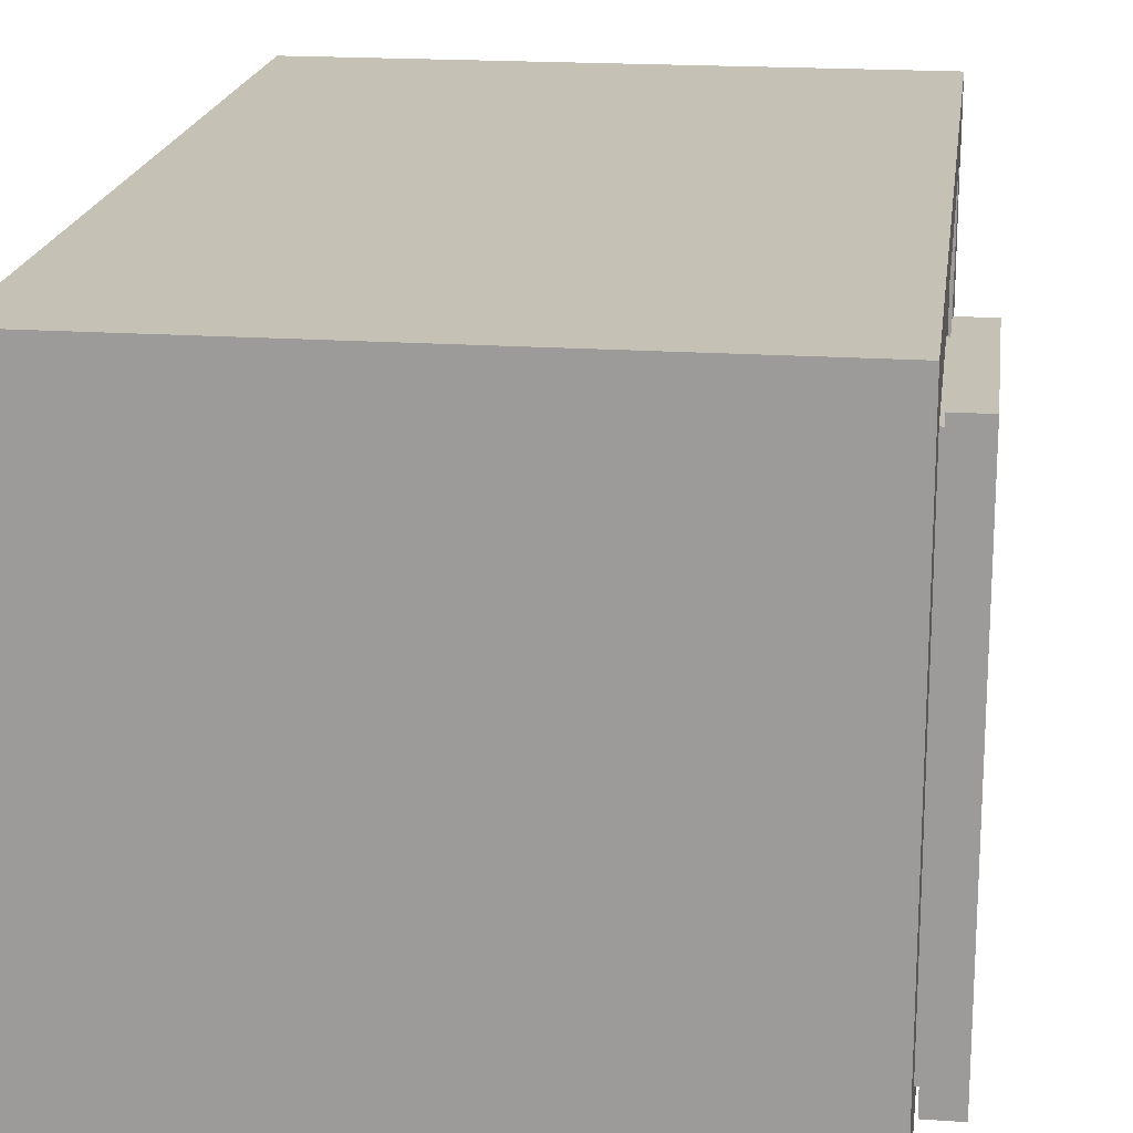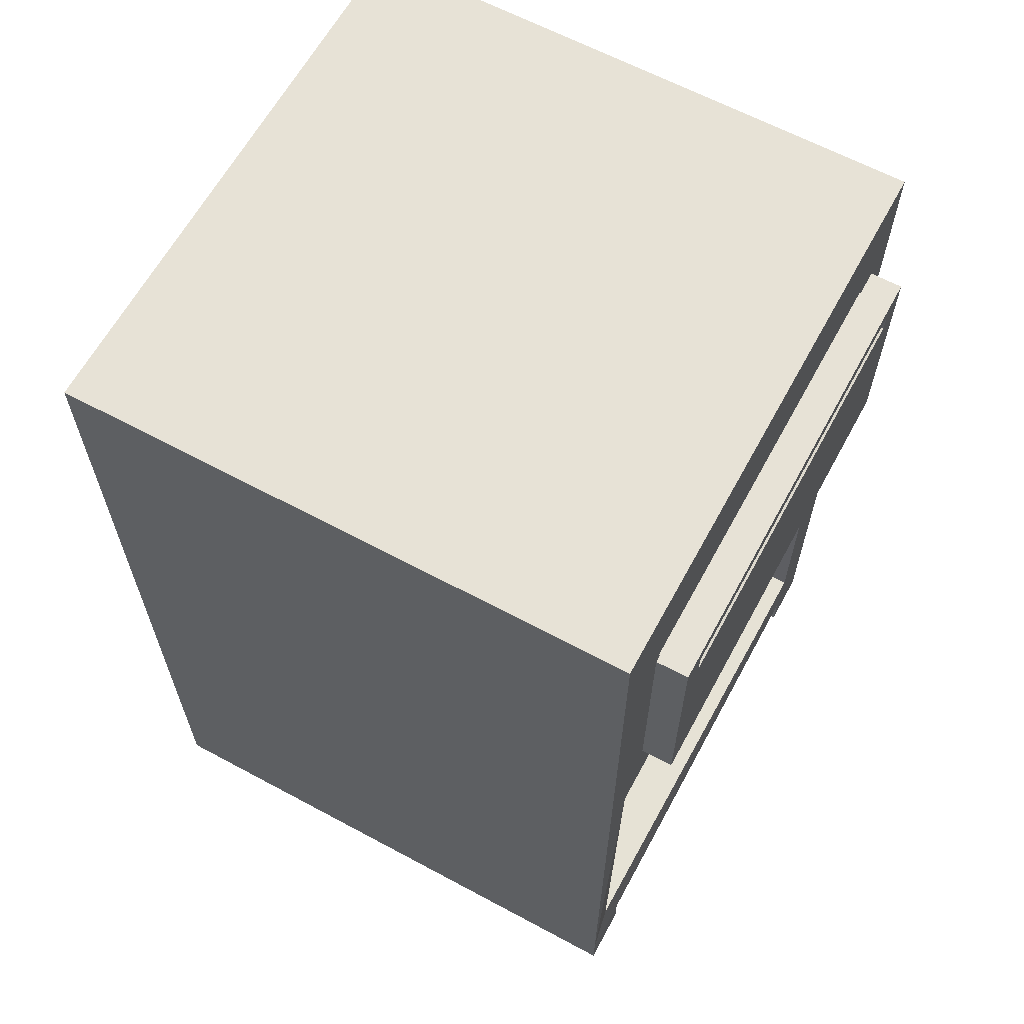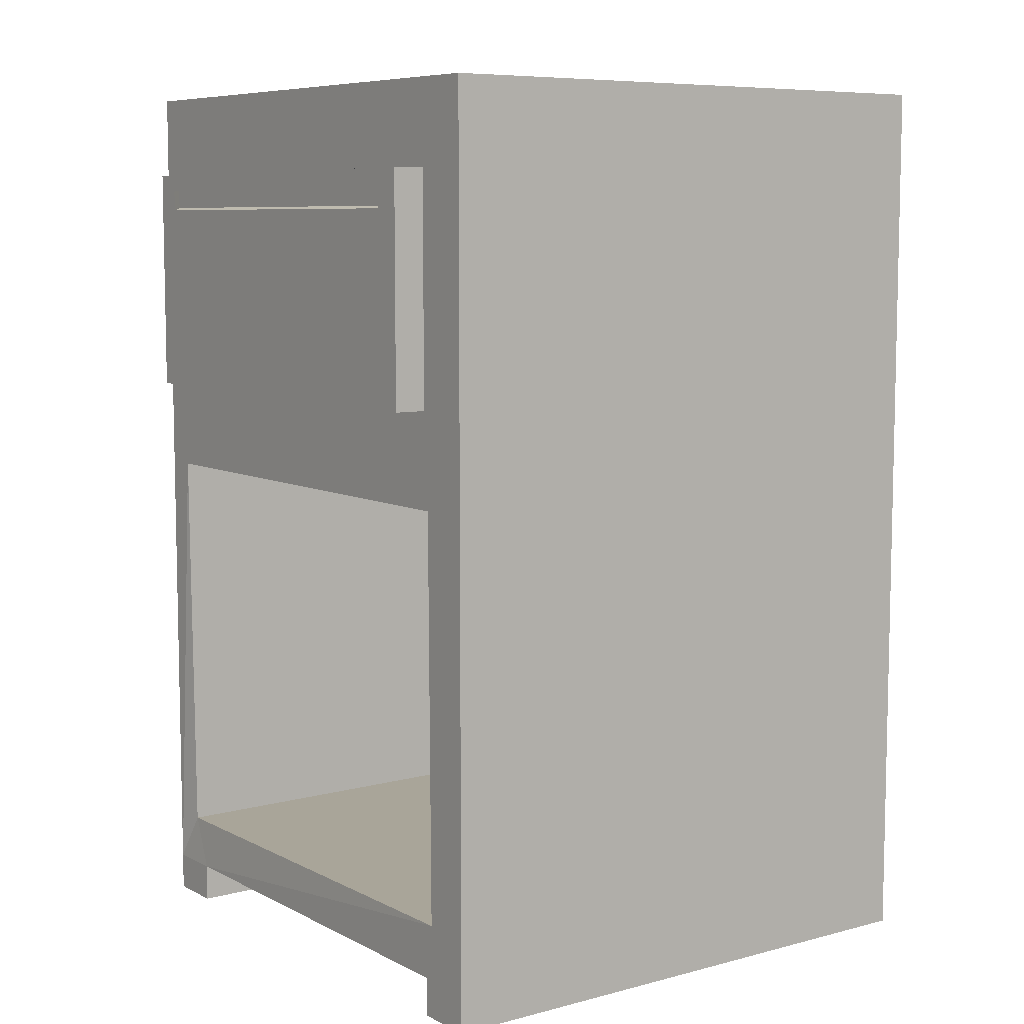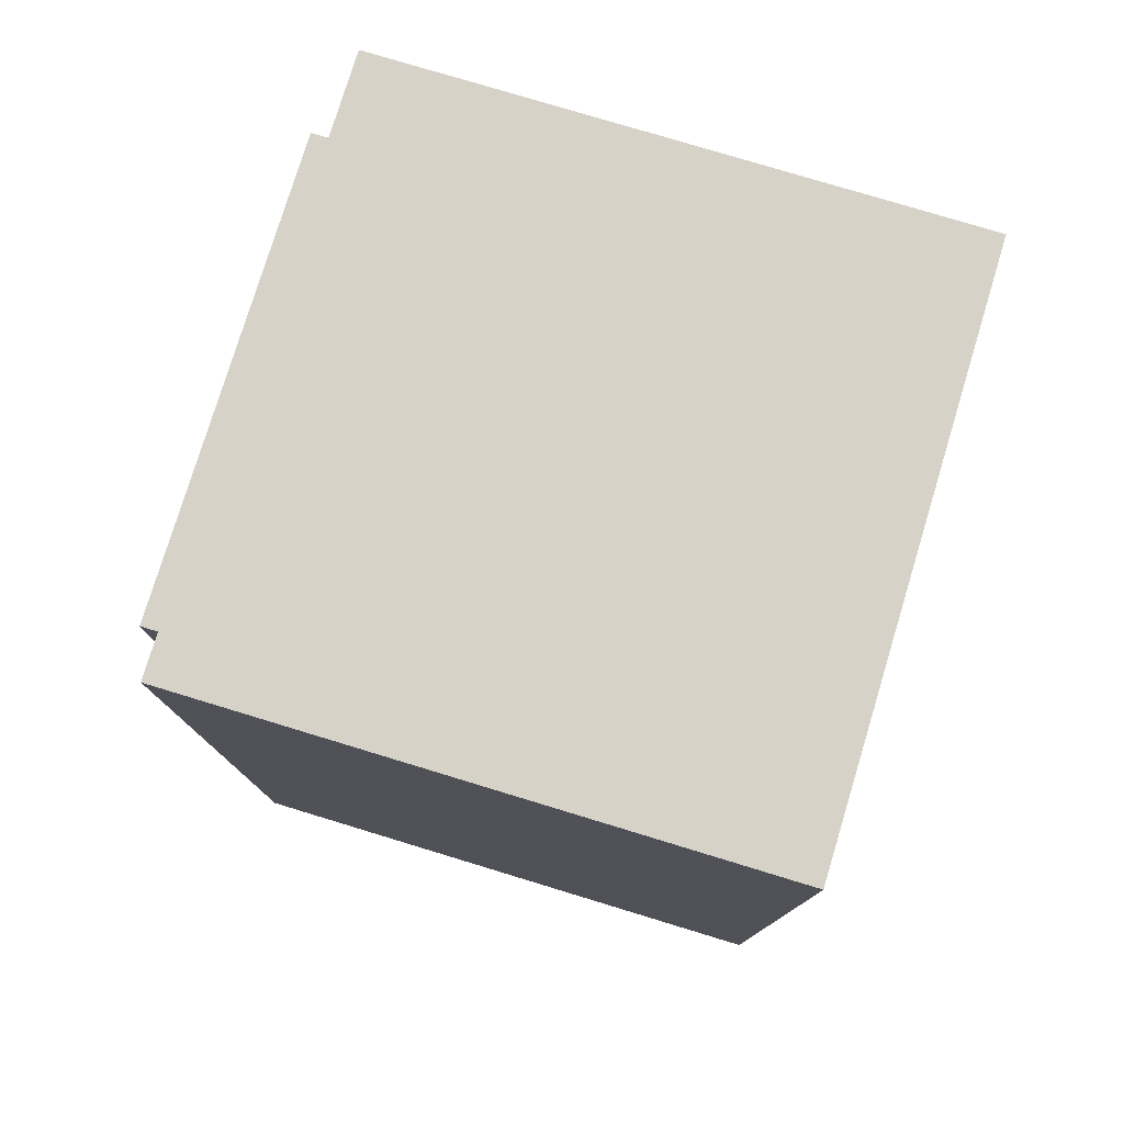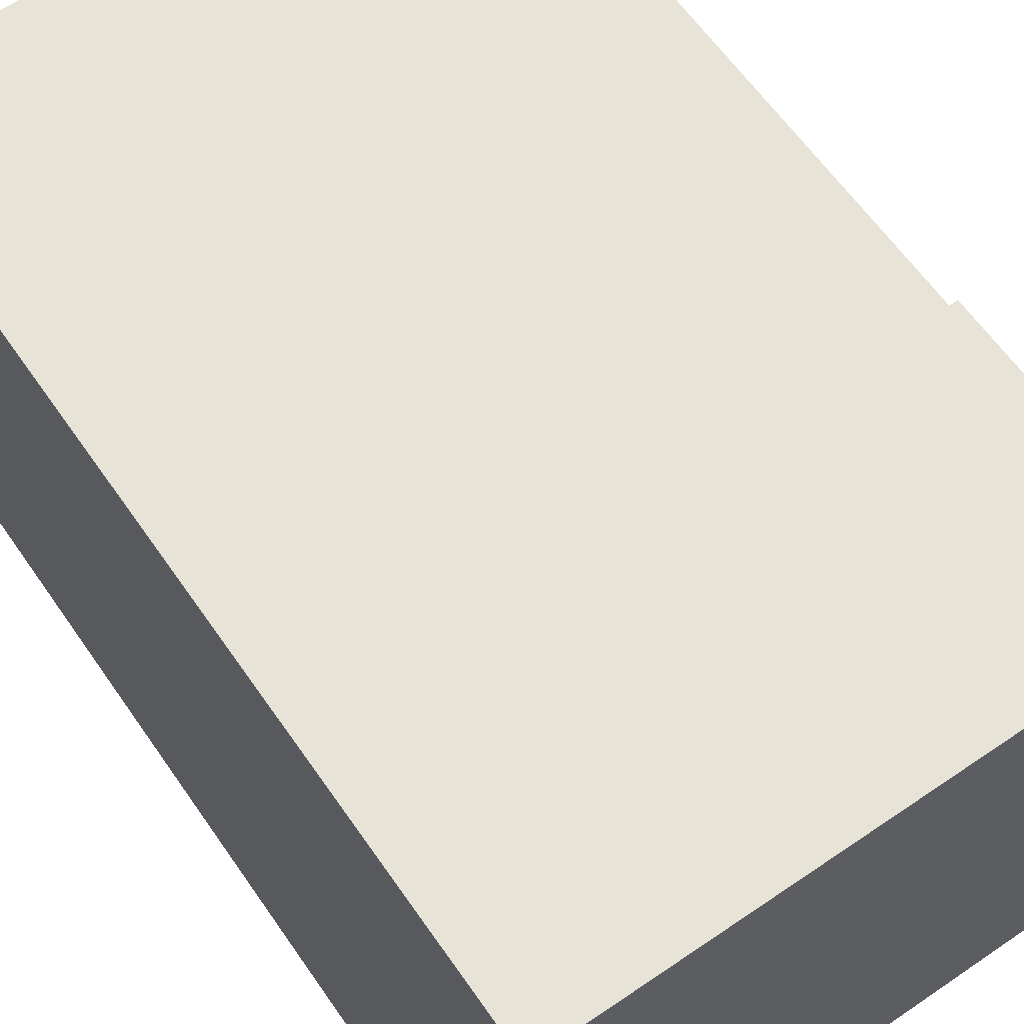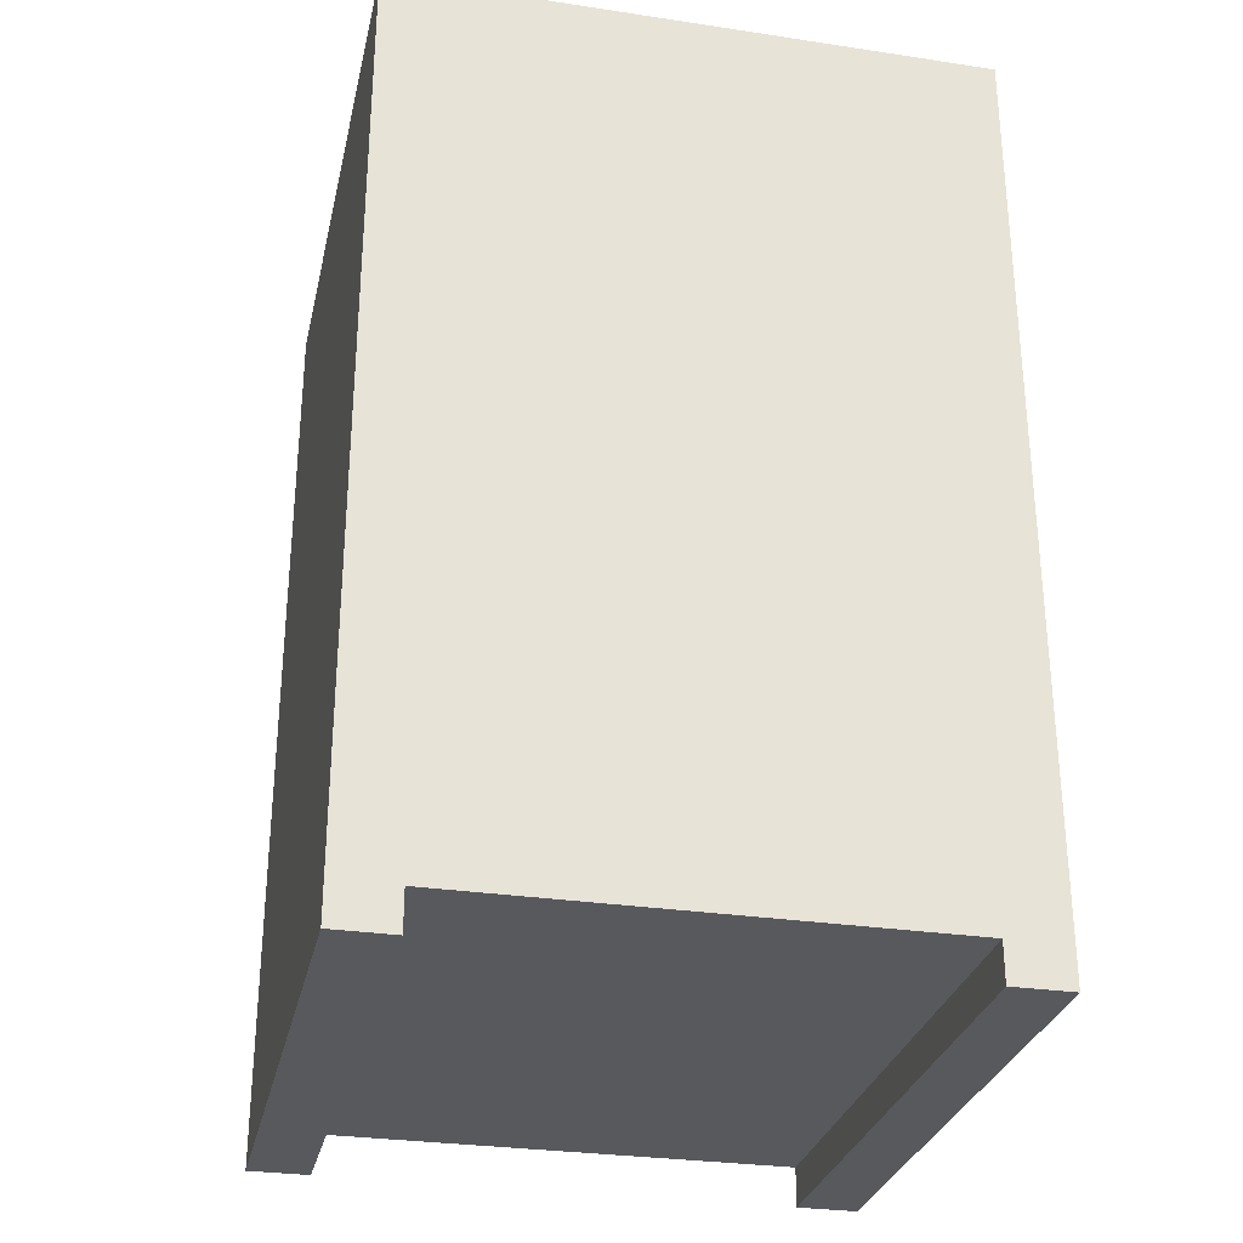
<metadata>
{"format":"obj","ext":"obj","renderer":"f3d","projection":"perspective","resolution":1024,"background":"white","views":[{"elev":18.8,"azim":7.4,"up":"+Y"},{"elev":63.4,"azim":28.5,"up":"+Z"},{"elev":7.7,"azim":143.9,"up":"+Z"},{"elev":78.0,"azim":-163.1,"up":"+Z"},{"elev":62.2,"azim":-34.7,"up":"+Y"},{"elev":-29.5,"azim":-102.5,"up":"+Z"}]}
</metadata>
<code>
g  Mesh
v 1 -1 0.1638
v 1 -0.795 0.02957
v 1 -0.795 0.1638
v -1 -0.795 0.1638
v -1 -1 0.02957
v -1 -1 0.1638
v 0.9869 -0.8905 0.3416
v 1.012 -0.7167 2.906
v 1.122 0.7167 2.906
v 1.012 0.7167 2.906
v -1 0.795 0.1638
v -1 -1 3.198
v 1.012 -0.7639 2.114
v 1.012 -0.8124 2.846
v 1.012 -0.7639 2.846
v 1 1 3.198
v 1 -1 3.198
v -1 1 0.02957
v 1 0.795 0.02957
v -1 0.795 0.02957
v -1 -0.795 0.02957
v 1.012 0.8124 2.846
v 1.012 0.7639 2.114
v 1.012 0.7639 2.846
v 1 0.795 0.1638
v 1 1 0.02957
v 1 1 0.1638
v -1 1 0.1638
v 1.122 -0.8124 2.906
v 1.122 -0.8124 2.114
v -1 1 3.198
v 1.122 -0.7167 2.114
v 1.012 0.8124 2.906
v 1.122 0.8124 2.114
v 1.122 0.8124 2.906
v 1.122 0.7167 2.775
v 1.122 0.7167 2.114
v 1.122 -0.7167 2.775
v 1.122 -0.7167 2.846
v 1.122 -0.7167 2.906
v 0.9317 -0.6754 2.846
v -0.2271 -0.6754 2.192
v -0.2271 -0.6754 2.846
v 1.012 -0.8124 2.906
v 1.092 0.6972 2.855
v 1.122 0.7167 2.846
v 1.012 -0.6754 2.846
v 1.092 -0.7362 2.784
v 1.092 -0.7362 2.855
v 1.092 0.6972 2.784
v 1.012 0.6832 2.846
v -0.3048 0.7639 2.114
v -0.3048 -0.7639 2.114
v 0.9317 0.6832 2.846
v 0.9317 -0.6754 2.192
v 0.9317 0.6832 2.192
v -0.2271 0.6832 2.192
v -0.3048 0.6832 2.846
v -0.3048 0.7639 2.846
v -0.2271 0.6832 2.846
v -0.3048 -0.6754 2.846
v 1 0.8136 1.779
v -0.6422 0.8297 0.3642
v -0.6553 -0.8842 0.3491
v -0.6422 0.8199 1.787
v -0.6422 -0.8812 1.793
v 1 -0.8875 1.786
v 1 0.8234 0.3566
v 1 -1 0.02957
v 1.012 -0.8124 2.114
v 1.012 0.8124 2.114
v -0.3048 -0.7639 2.846
f 1 2 3
f 4 5 6
f 3 7 1
f 8 9 10
f 11 3 4
f 11 4 12
f 13 14 15
f 16 12 17
f 1 17 12
f 18 19 20
f 2 5 21
f 22 23 24
f 11 19 25
f 25 26 27
f 28 20 11
f 29 14 30
f 3 21 4
f 28 31 16
f 13 23 32
f 9 33 10
f 34 22 35
f 36 37 34
f 32 36 38
f 39 9 40
f 41 42 43
f 44 40 8
f 39 45 46
f 30 32 38
f 15 47 41
f 48 45 49
f 39 48 49
f 38 50 48
f 46 50 36
f 51 47 10
f 52 24 23
f 15 53 13
f 23 53 52
f 54 55 41
f 42 56 57
f 54 51 24
f 58 59 52
f 60 56 54
f 41 51 54
f 61 60 58
f 43 57 60
f 62 27 16
f 7 63 64
f 65 64 63
f 62 66 65
f 7 66 67
f 62 63 68
f 1 69 2
f 4 21 5
f 3 25 68
f 25 27 68
f 68 7 3
f 7 67 1
f 67 17 1
f 8 40 9
f 11 25 3
f 4 6 12
f 12 31 11
f 31 28 11
f 13 70 14
f 16 31 12
f 12 6 1
f 6 5 1
f 5 69 1
f 18 26 19
f 2 69 5
f 22 71 23
f 11 20 19
f 25 19 26
f 28 18 20
f 44 14 29
f 14 70 30
f 3 2 21
f 16 27 28
f 27 26 28
f 26 18 28
f 34 37 23
f 37 32 23
f 34 23 71
f 32 30 13
f 30 70 13
f 9 35 33
f 71 22 34
f 22 33 35
f 34 35 36
f 35 9 46
f 46 36 35
f 32 37 36
f 39 46 9
f 41 55 42
f 44 29 40
f 39 49 45
f 40 29 39
f 29 30 38
f 39 29 38
f 61 72 43
f 72 15 41
f 43 72 41
f 48 50 45
f 39 38 48
f 38 36 50
f 46 45 50
f 47 15 8
f 15 14 44
f 47 8 10
f 44 8 15
f 10 33 24
f 33 22 24
f 24 51 10
f 52 59 24
f 15 72 53
f 23 13 53
f 54 56 55
f 42 55 56
f 58 60 59
f 60 54 59
f 59 54 24
f 52 53 61
f 53 72 61
f 61 58 52
f 60 57 56
f 41 47 51
f 61 43 60
f 43 42 57
f 16 17 62
f 17 67 62
f 62 68 27
f 7 68 63
f 65 66 64
f 62 67 66
f 7 64 66
f 62 65 63

</code>
